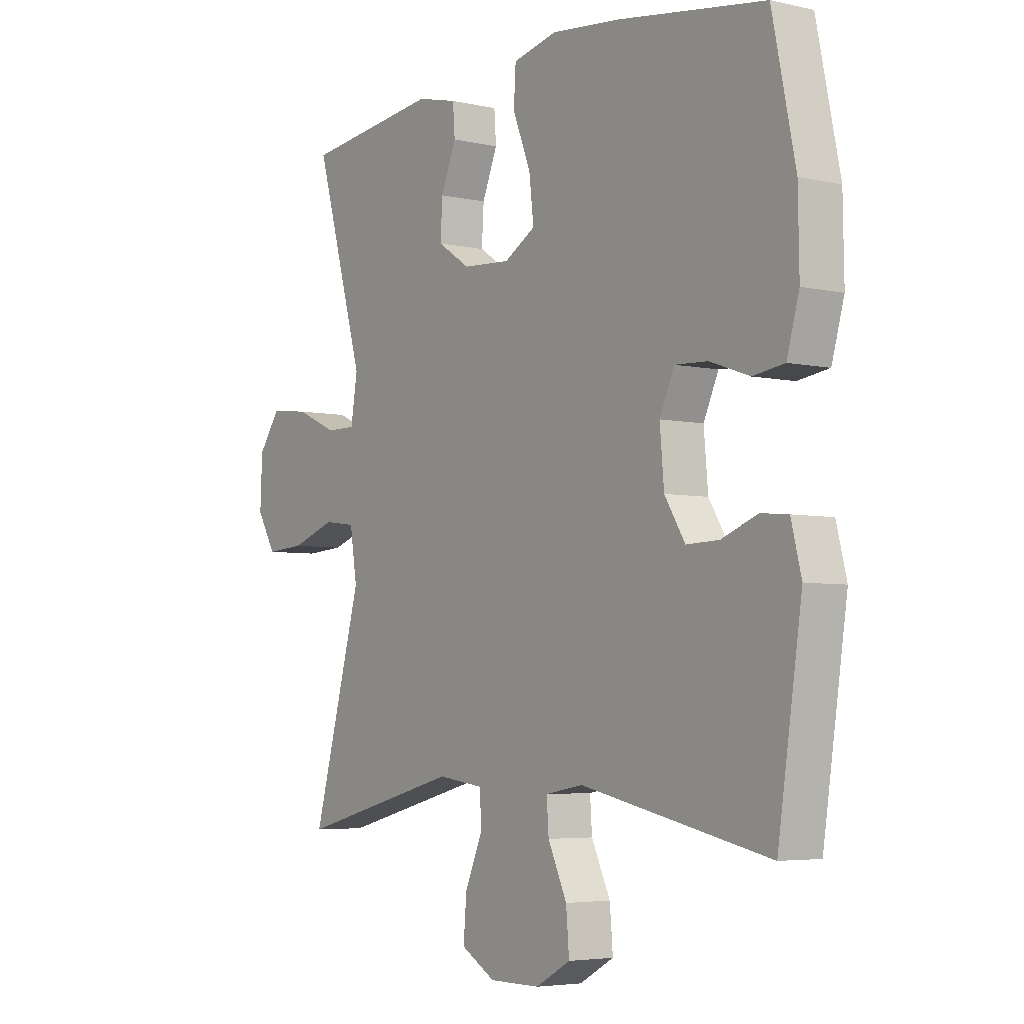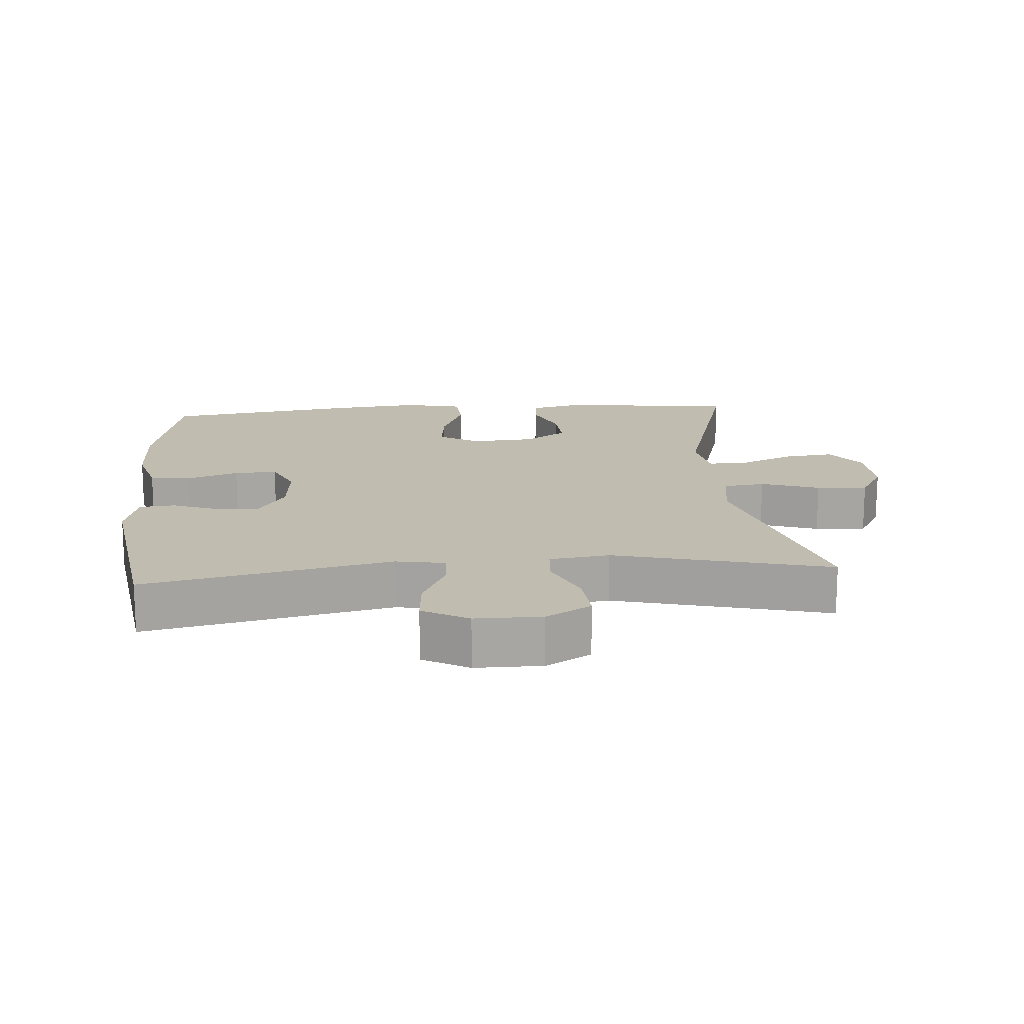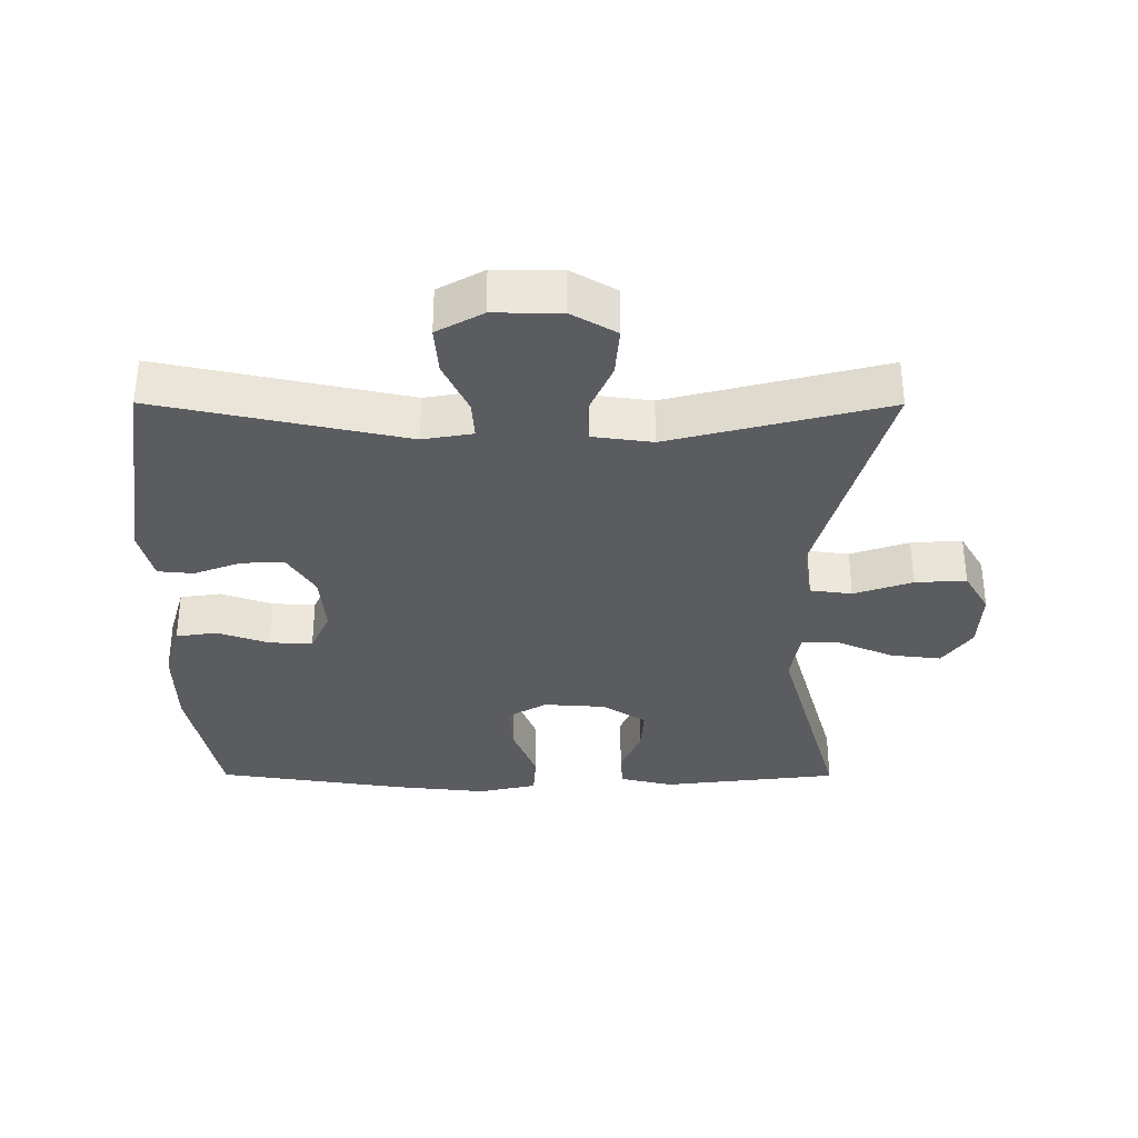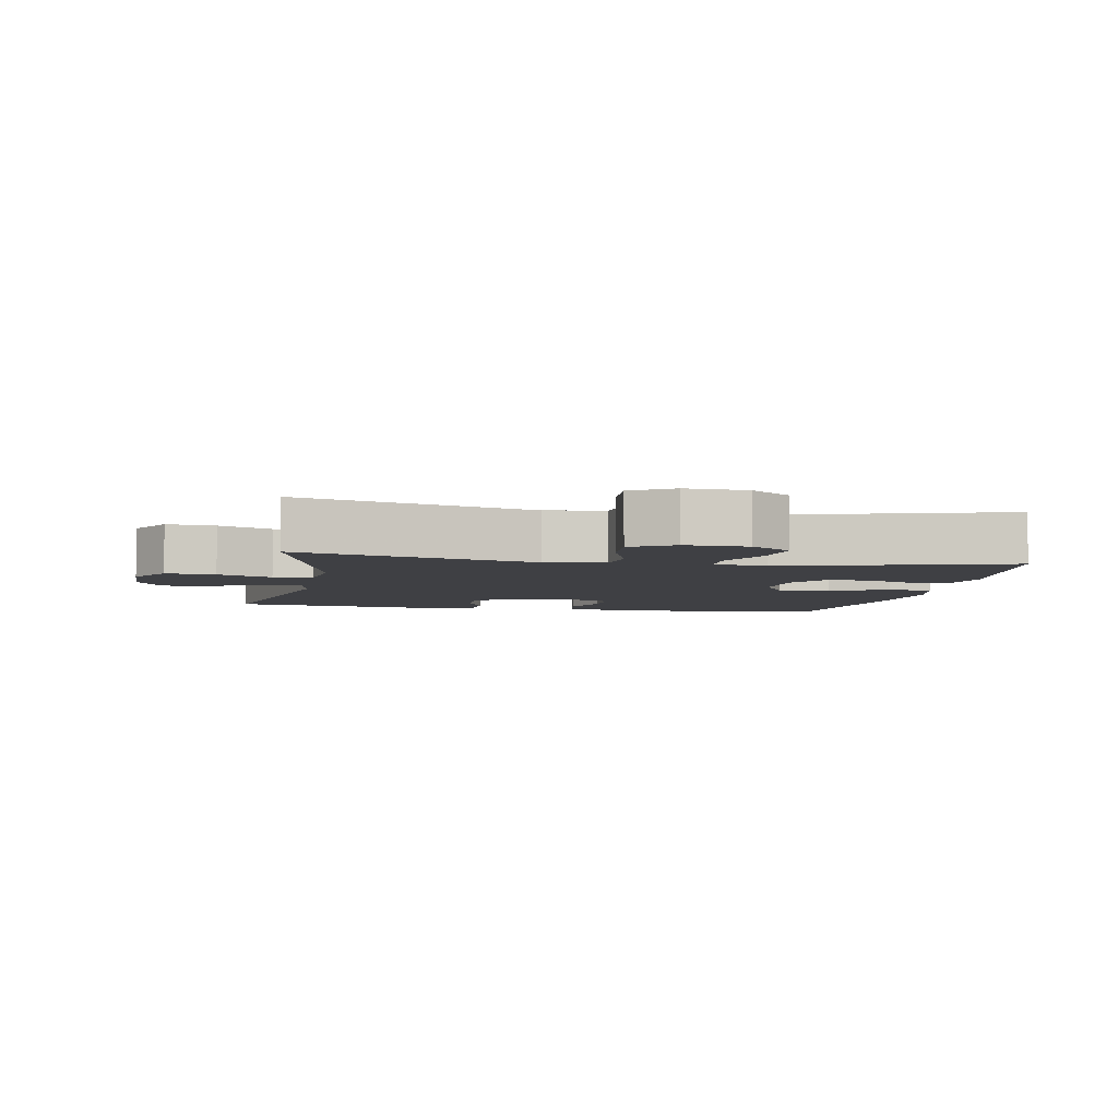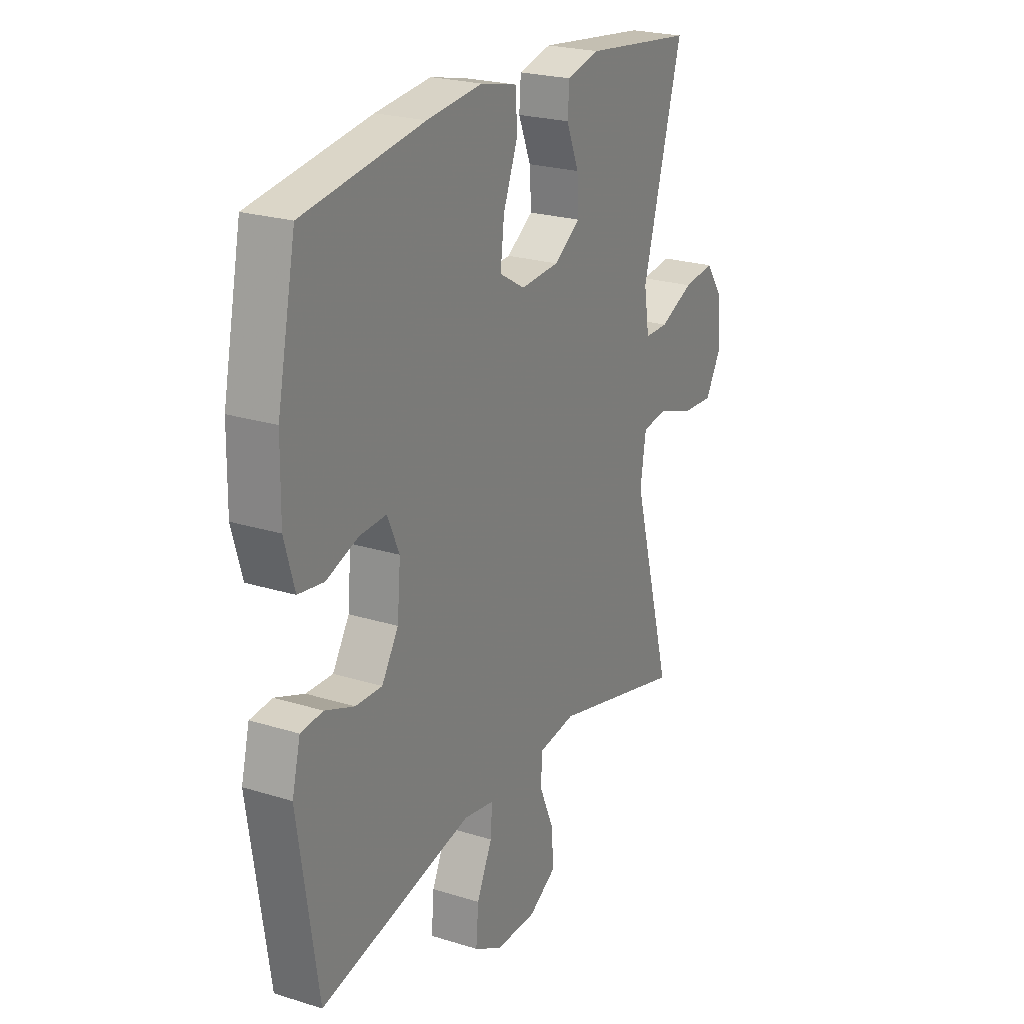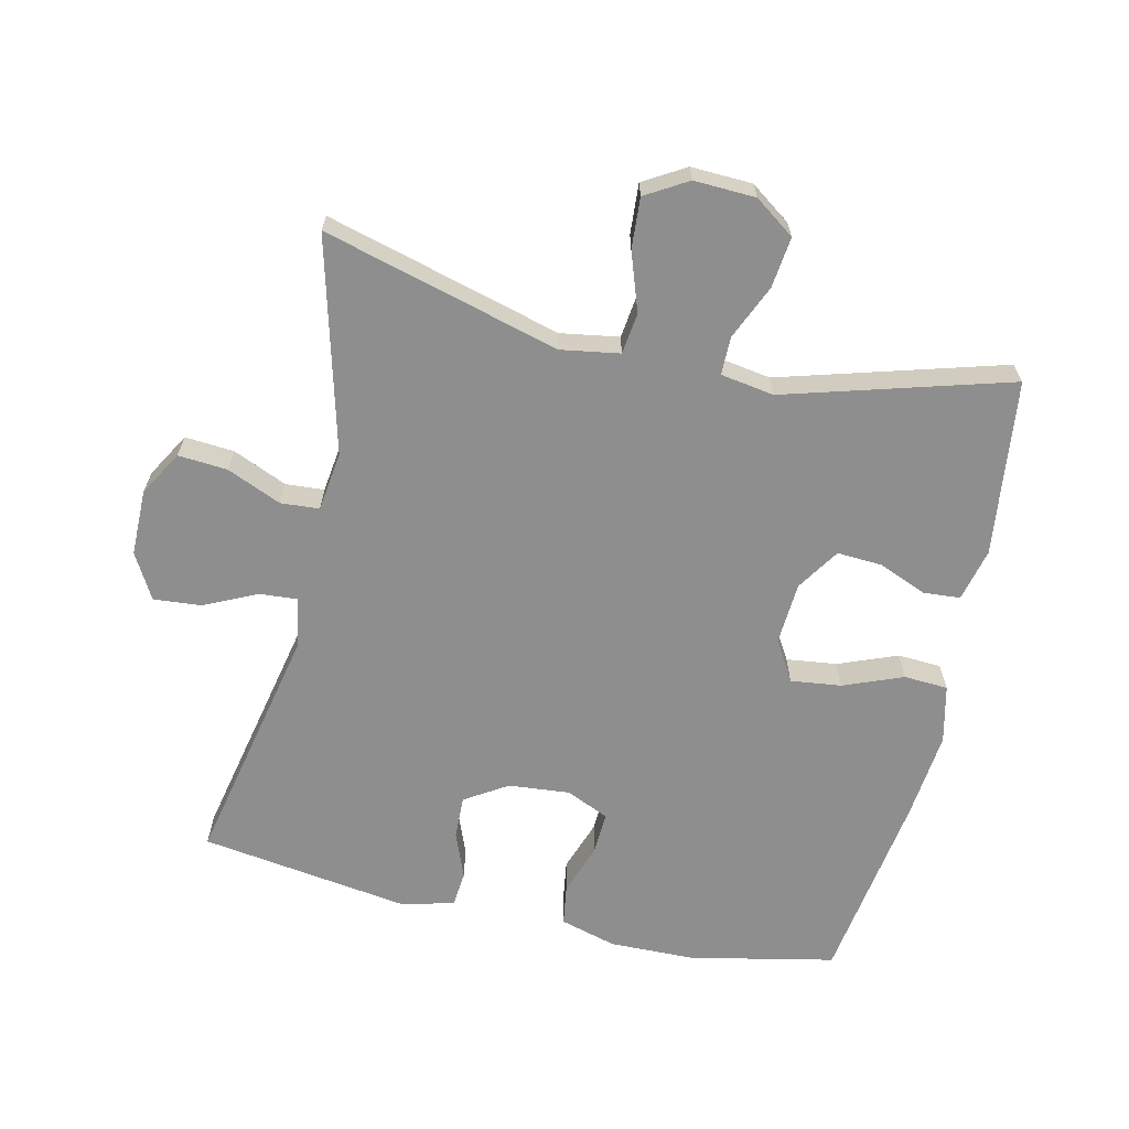
<metadata>
{"format":"obj","ext":"obj","renderer":"f3d","projection":"perspective","resolution":1024,"background":"white","views":[{"elev":-4.7,"azim":54.3,"up":"+Z"},{"elev":16.3,"azim":175.4,"up":"+Y"},{"elev":-33.8,"azim":179.8,"up":"+Y"},{"elev":-5.0,"azim":-100.4,"up":"+Y"},{"elev":23.4,"azim":117.7,"up":"+Z"},{"elev":-65.0,"azim":-102.7,"up":"+Y"}]}
</metadata>
<code>
v -0.5 0.07 0.5
v -0.236 0.07 0.532
v -0.157 0.07 0.513
v -0.153 0.07 0.458
v -0.183 0.07 0.385
v -0.187 0.07 0.318
v -0.123 0.07 0.276
v -0.03 0.07 0.27
v 0.031 0.07 0.306
v 0.022 0.07 0.382
v -0.013 0.07 0.471
v -0.009 0.07 0.537
v 0.078 0.07 0.557
v 0.212 0.07 0.543
v 0.5 0.07 0.5
v 0.545 0.07 0.282
v 0.547 0.07 0.154
v 0.523 0.07 0.069
v 0.462 0.07 0.06
v 0.385 0.07 0.087
v 0.321 0.07 0.09
v 0.292 0.07 0.026
v 0.3 0.07 -0.066
v 0.34 0.07 -0.13
v 0.404 0.07 -0.128
v 0.474 0.07 -0.101
v 0.527 0.07 -0.106
v 0.547 0.07 -0.185
v 0.5 0.07 -0.5
v 0.133 0.07 -0.422
v 0.059 0.07 -0.435
v 0.063 0.07 -0.492
v 0.1 0.07 -0.571
v 0.106 0.07 -0.643
v 0.038 0.07 -0.681
v -0.061 0.07 -0.681
v -0.128 0.07 -0.642
v -0.122 0.07 -0.568
v -0.087 0.07 -0.487
v -0.091 0.07 -0.429
v -0.18 0.07 -0.417
v -0.5 0.07 -0.5
v -0.403 0.07 -0.147
v -0.417 0.07 -0.059
v -0.479 0.07 -0.051
v -0.566 0.07 -0.081
v -0.642 0.07 -0.086
v -0.679 0.07 -0.023
v -0.675 0.07 0.069
v -0.632 0.07 0.129
v -0.556 0.07 0.12
v -0.474 0.07 0.084
v -0.417 0.07 0.084
v -0.404 0.07 0.164
v -0.5 0 0.5
v -0.236 0 0.532
v -0.157 0 0.513
v -0.153 0 0.458
v -0.183 0 0.385
v -0.187 0 0.318
v -0.123 0 0.276
v -0.03 0 0.27
v 0.031 0 0.306
v 0.022 0 0.382
v -0.013 0 0.471
v -0.009 0 0.537
v 0.078 0 0.557
v 0.212 0 0.543
v 0.5 0 0.5
v 0.545 0 0.282
v 0.547 0 0.154
v 0.523 0 0.069
v 0.462 0 0.06
v 0.385 0 0.087
v 0.321 0 0.09
v 0.292 0 0.026
v 0.3 0 -0.066
v 0.34 0 -0.13
v 0.404 0 -0.128
v 0.474 0 -0.101
v 0.527 0 -0.106
v 0.547 0 -0.185
v 0.5 0 -0.5
v 0.133 0 -0.422
v 0.059 0 -0.435
v 0.063 0 -0.492
v 0.1 0 -0.571
v 0.106 0 -0.643
v 0.038 0 -0.681
v -0.061 0 -0.681
v -0.128 0 -0.642
v -0.122 0 -0.568
v -0.087 0 -0.487
v -0.091 0 -0.429
v -0.18 0 -0.417
v -0.5 0 -0.5
v -0.403 0 -0.147
v -0.417 0 -0.059
v -0.479 0 -0.051
v -0.566 0 -0.081
v -0.642 0 -0.086
v -0.679 0 -0.023
v -0.675 0 0.069
v -0.632 0 0.129
v -0.556 0 0.12
v -0.474 0 0.084
v -0.417 0 0.084
v -0.404 0 0.164
f 49 50 51 52
f 49 52 53
f 48 49 53
f 45 46 47 48
f 44 45 48 53
f 43 44 53 54
f 41 42 43
f 40 41 43 54
f 36 37 38 39
f 36 39 40
f 35 36 40
f 32 33 34 35
f 31 32 35 40
f 30 31 40 54
f 25 26 27 28
f 24 25 28 29
f 23 24 29 30
f 17 18 19 20
f 17 20 21
f 16 17 21
f 15 16 21
f 14 15 21 22
f 10 11 12 13
f 9 10 13 14
f 2 3 4 5
f 2 5 6
f 1 2 6
f 54 1 6 7
f 9 14 22 23
f 8 9 23 30
f 7 8 30 54
f 106 105 104 103
f 107 106 103
f 107 103 102
f 102 101 100 99
f 107 102 99 98
f 108 107 98 97
f 97 96 95
f 108 97 95 94
f 93 92 91 90
f 94 93 90
f 94 90 89
f 89 88 87 86
f 94 89 86 85
f 108 94 85 84
f 82 81 80 79
f 83 82 79 78
f 84 83 78 77
f 74 73 72 71
f 75 74 71
f 75 71 70
f 75 70 69
f 76 75 69 68
f 67 66 65 64
f 68 67 64 63
f 59 58 57 56
f 60 59 56
f 60 56 55
f 61 60 55 108
f 77 76 68 63
f 84 77 63 62
f 108 84 62 61
f 1 55 56 2
f 2 56 57 3
f 3 57 58 4
f 4 58 59 5
f 5 59 60 6
f 6 60 61 7
f 7 61 62 8
f 8 62 63 9
f 9 63 64 10
f 10 64 65 11
f 11 65 66 12
f 12 66 67 13
f 13 67 68 14
f 14 68 69 15
f 15 69 70 16
f 16 70 71 17
f 17 71 72 18
f 18 72 73 19
f 19 73 74 20
f 20 74 75 21
f 21 75 76 22
f 22 76 77 23
f 23 77 78 24
f 24 78 79 25
f 25 79 80 26
f 26 80 81 27
f 27 81 82 28
f 28 82 83 29
f 29 83 84 30
f 30 84 85 31
f 31 85 86 32
f 32 86 87 33
f 33 87 88 34
f 34 88 89 35
f 35 89 90 36
f 36 90 91 37
f 37 91 92 38
f 38 92 93 39
f 39 93 94 40
f 40 94 95 41
f 41 95 96 42
f 42 96 97 43
f 43 97 98 44
f 44 98 99 45
f 45 99 100 46
f 46 100 101 47
f 47 101 102 48
f 48 102 103 49
f 49 103 104 50
f 50 104 105 51
f 51 105 106 52
f 52 106 107 53
f 53 107 108 54
f 54 108 55 1

</code>
